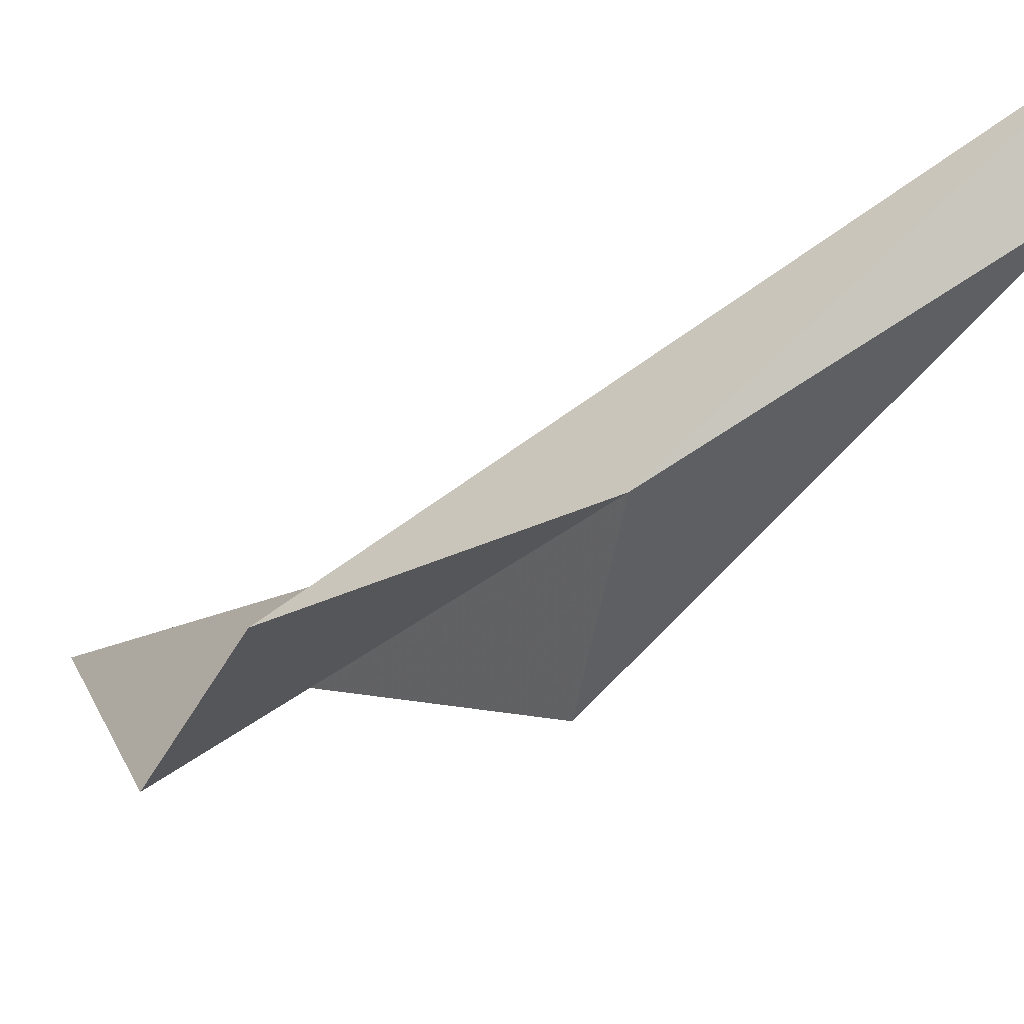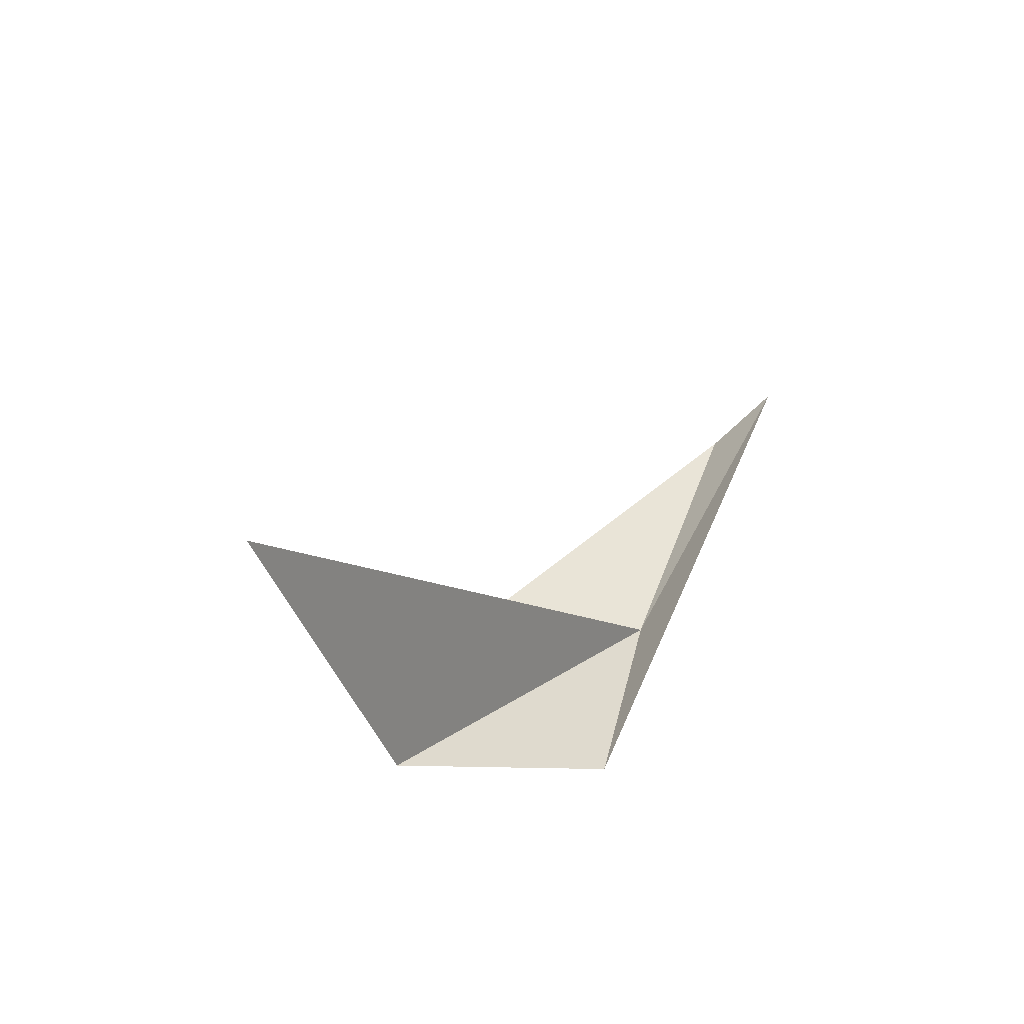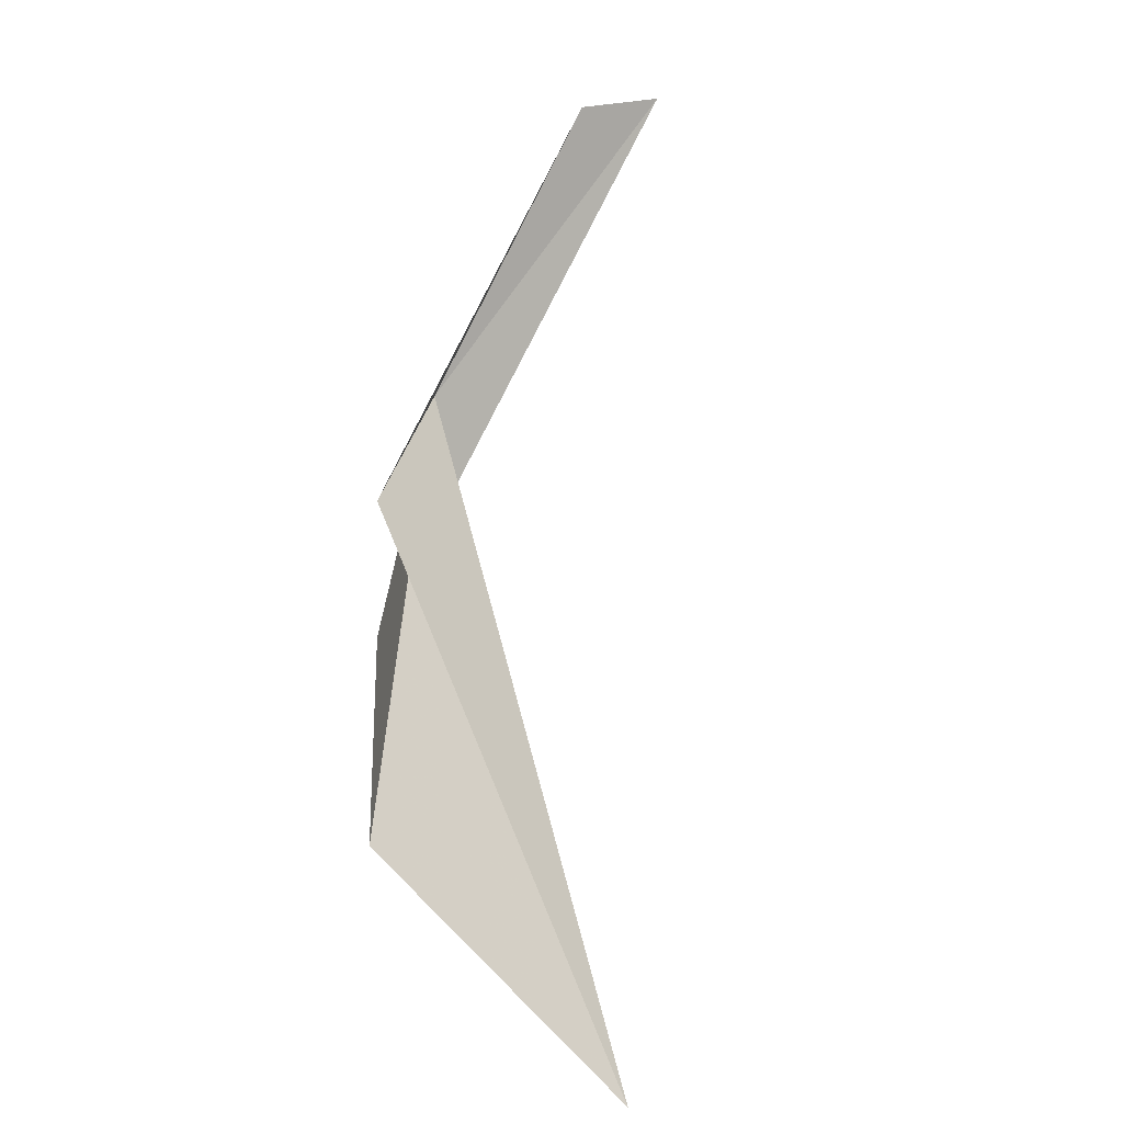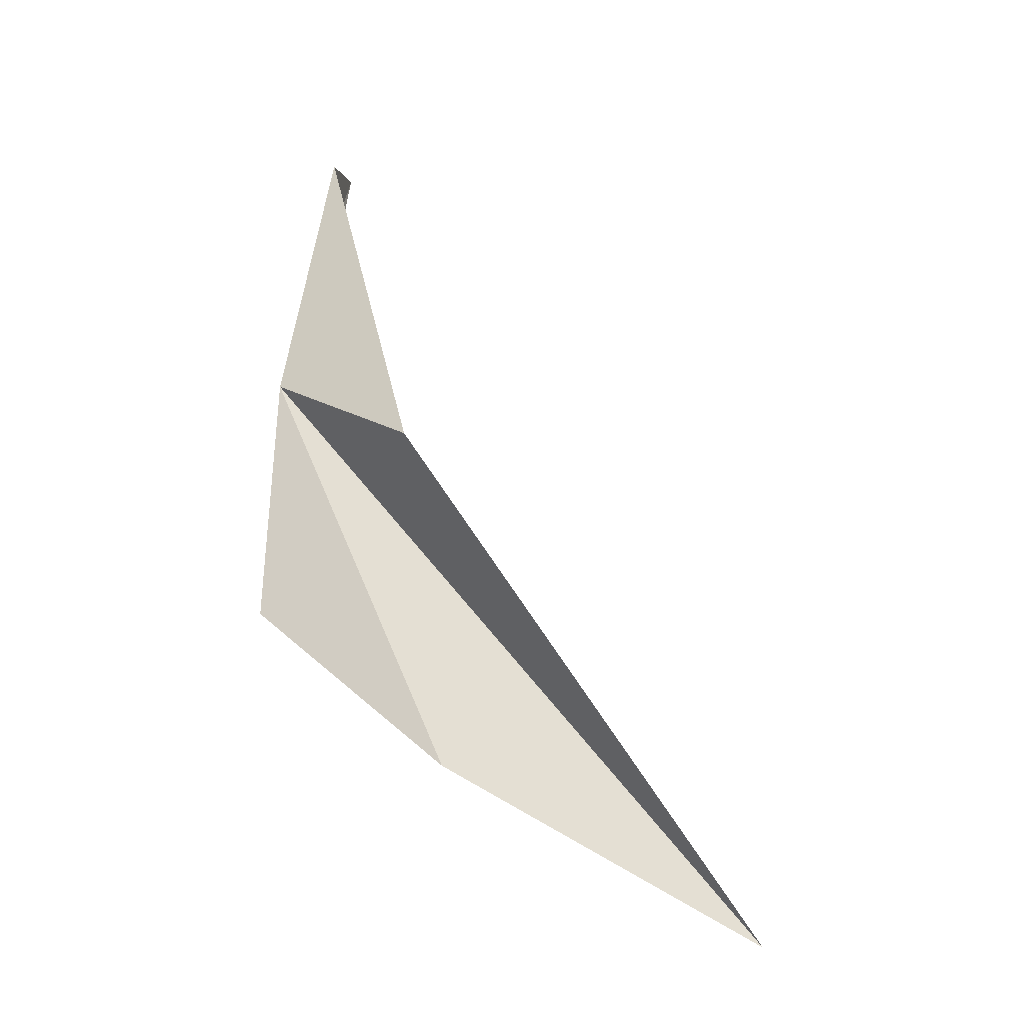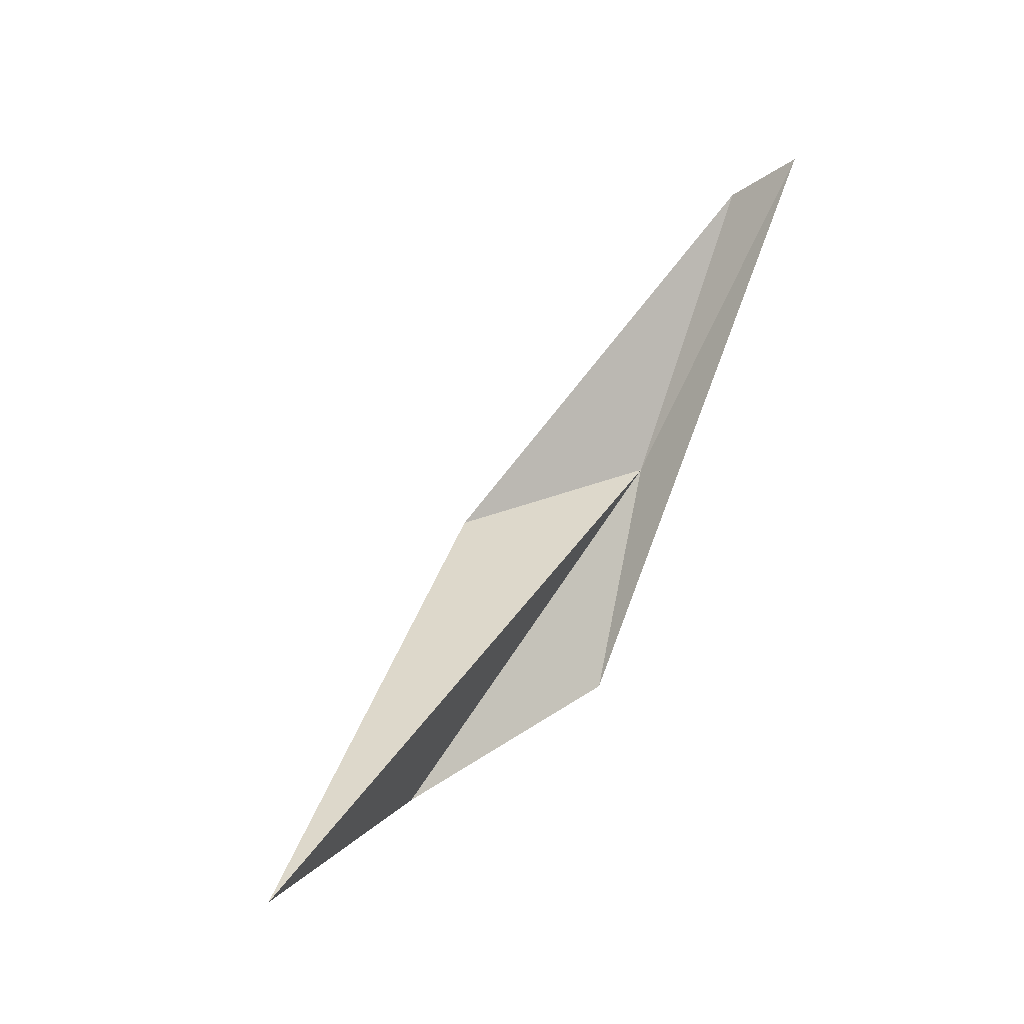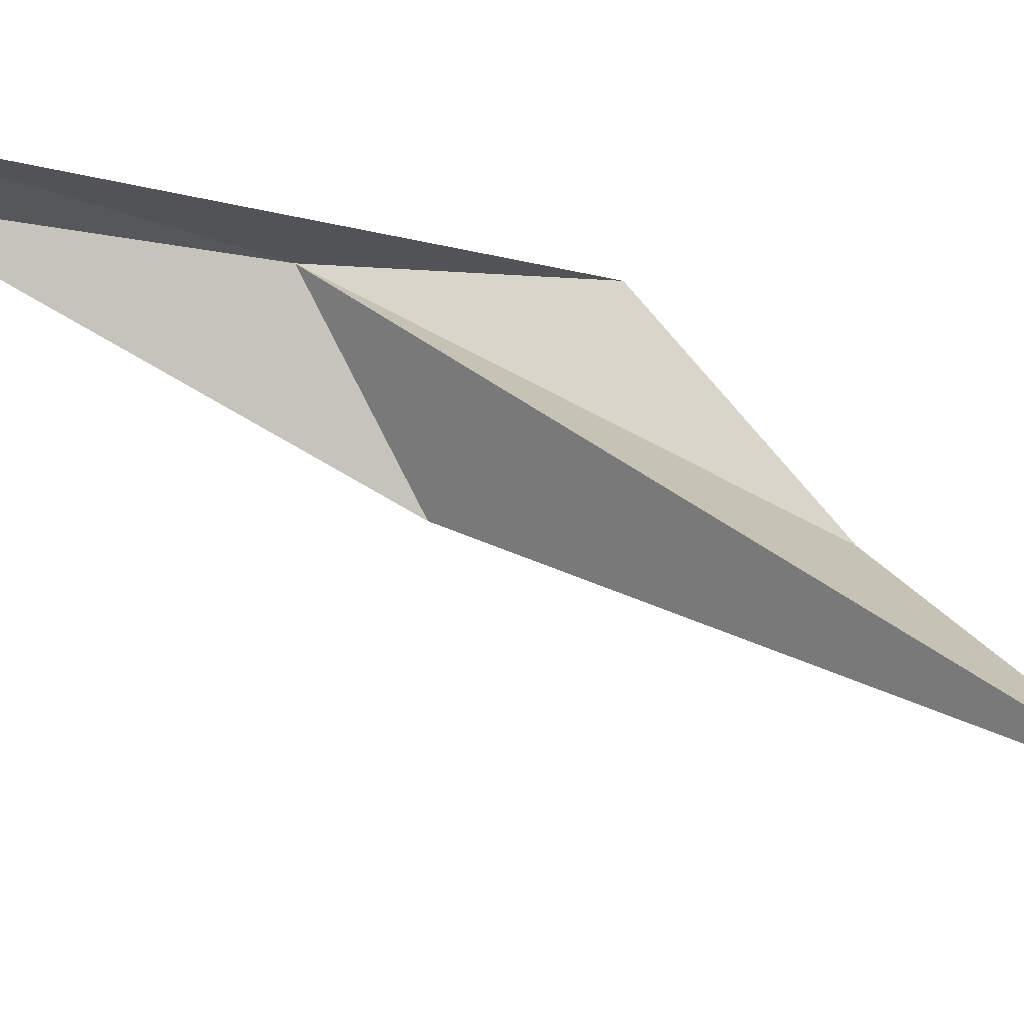
<metadata>
{"format":"obj","ext":"obj","renderer":"f3d","projection":"perspective","resolution":1024,"background":"white","views":[{"elev":-15.7,"azim":-75.4,"up":"+Y"},{"elev":-68.8,"azim":141.3,"up":"+Z"},{"elev":10.4,"azim":72.3,"up":"+Z"},{"elev":-8.5,"azim":16.9,"up":"+Z"},{"elev":-22.9,"azim":142.0,"up":"+Z"},{"elev":69.7,"azim":83.4,"up":"+Y"}]}
</metadata>
<code>
v -14.87 -13.95 168.2
v -16.51 5.106 191.3
v -15.46 -1.575 190.6
v -1.358 -21.79 162.2
v 22.99 -10.9 124.5
v -13.95 -19.07 149.3
v 2.385 -23.6 137.6
f 1 2 3
f 1 3 4
f 1 4 5
f 1 7 6
f 1 5 7
f 1 6 2

</code>
